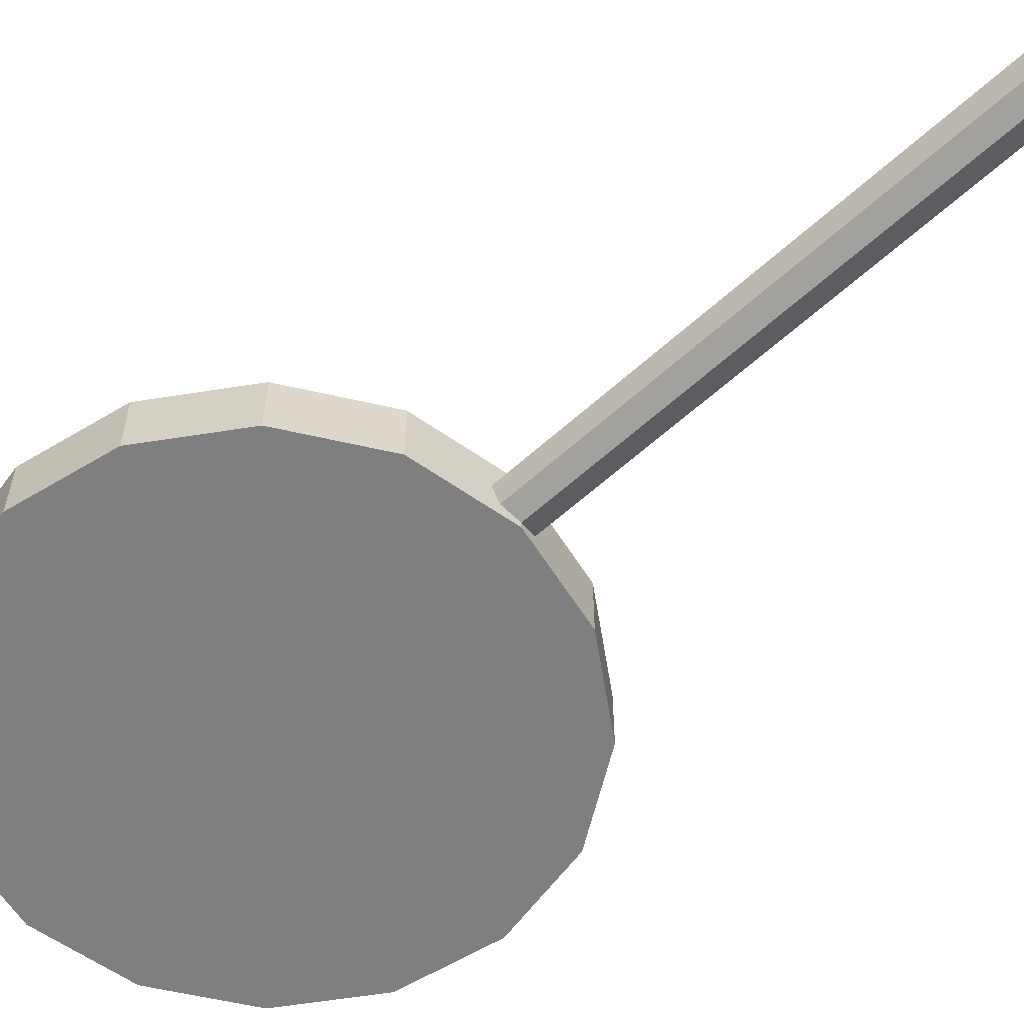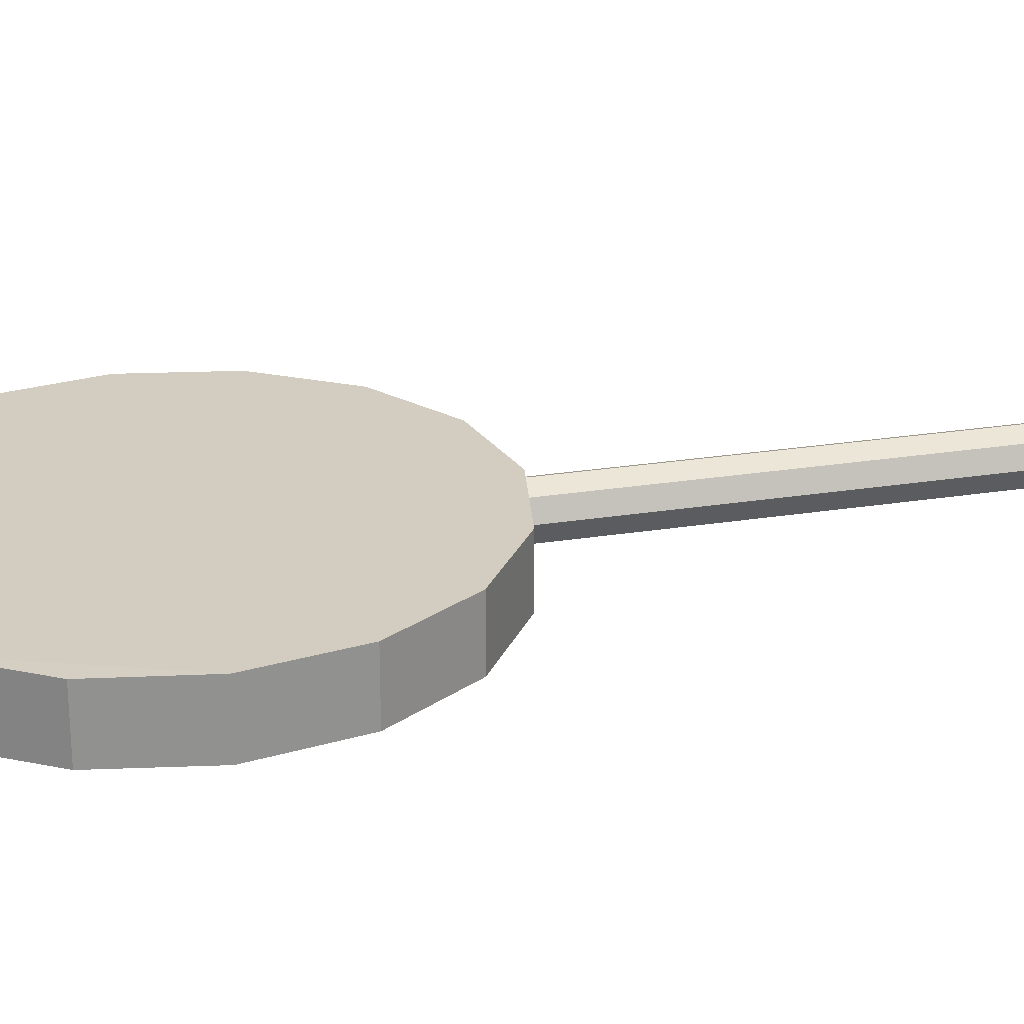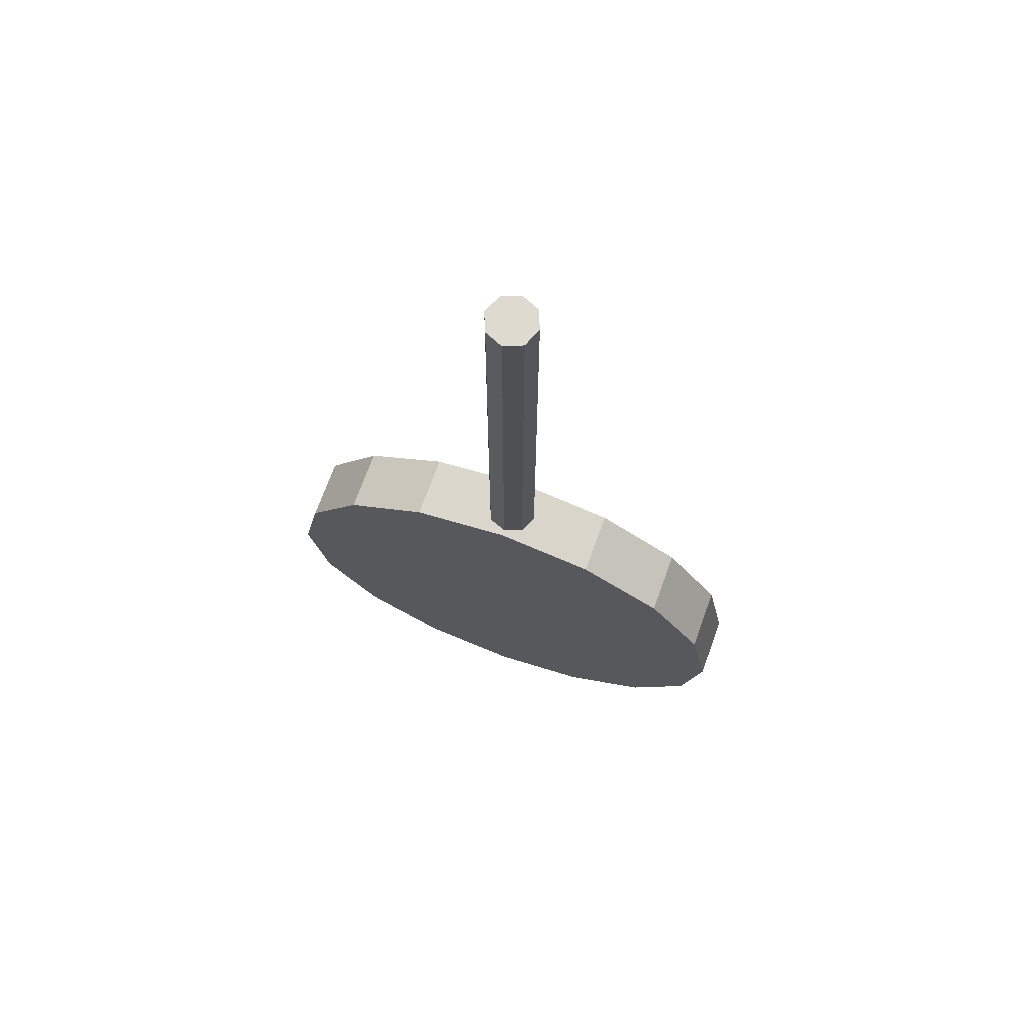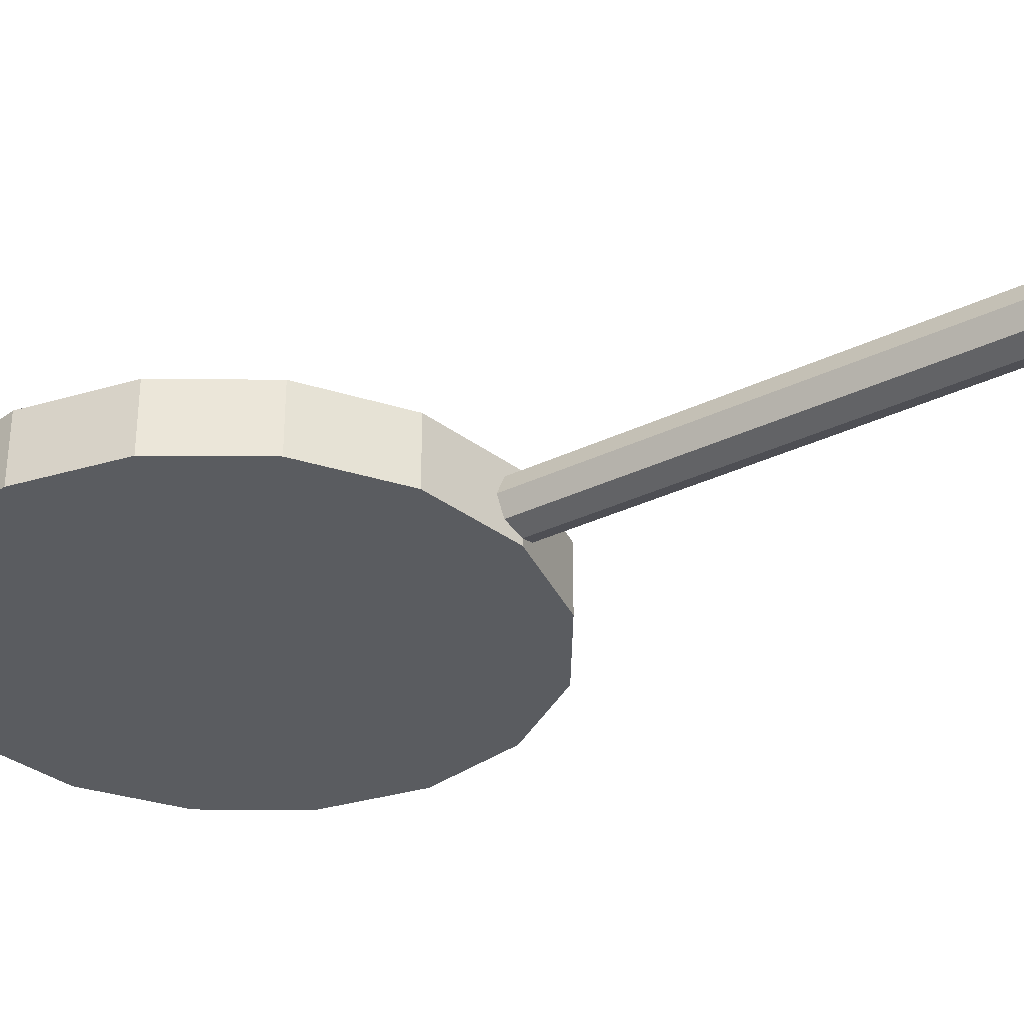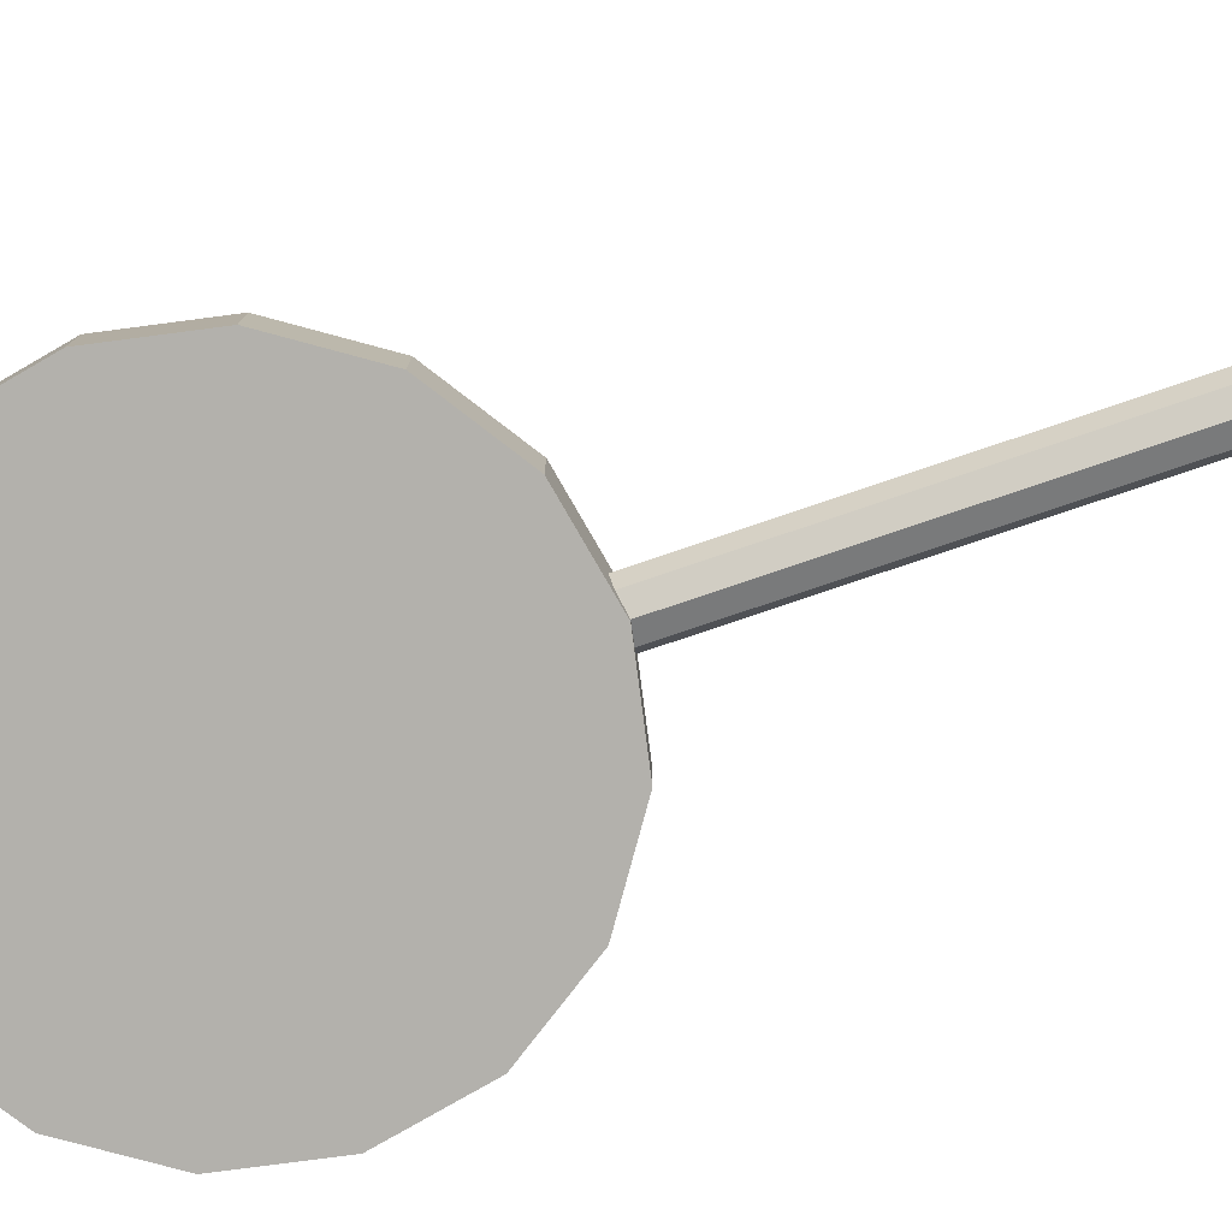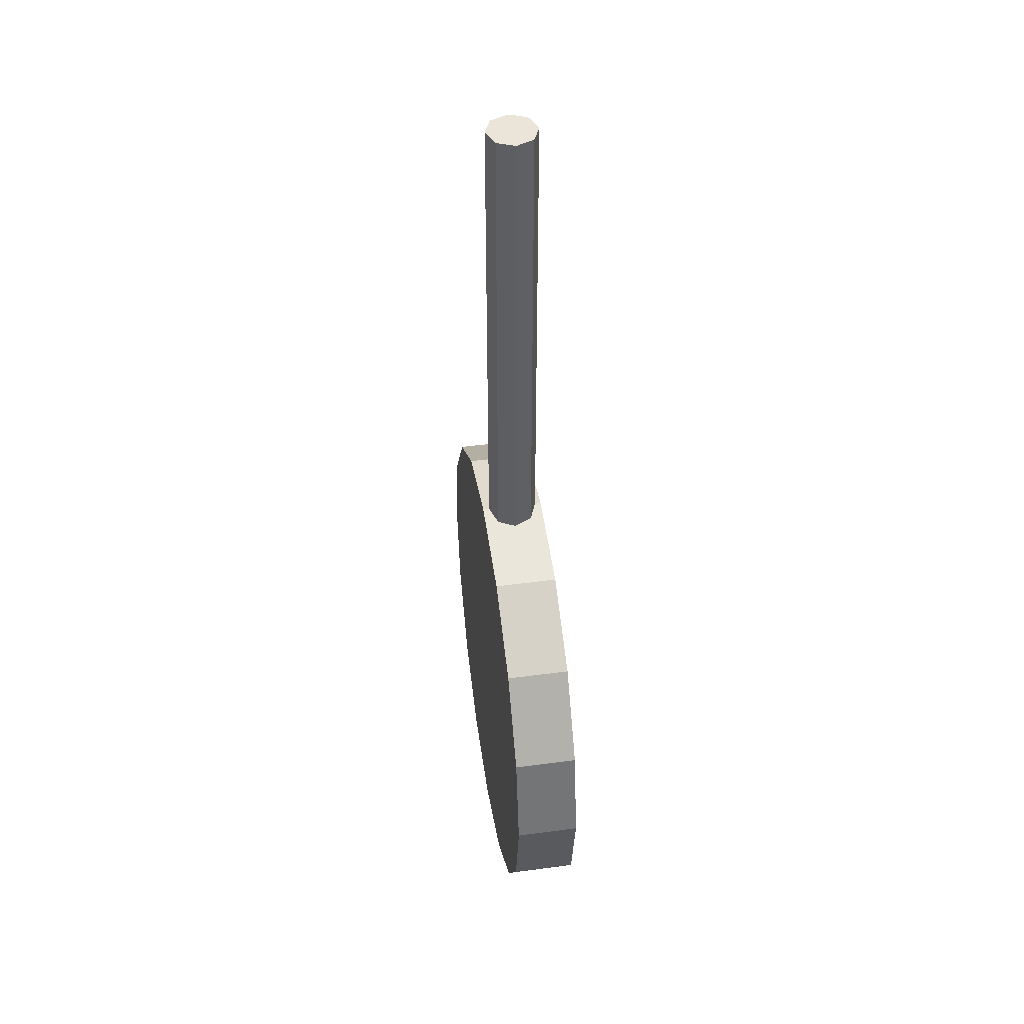
<metadata>
{"format":"obj","ext":"obj","renderer":"f3d","projection":"perspective","resolution":1024,"background":"white","views":[{"elev":-59.8,"azim":-47.0,"up":"+Y"},{"elev":24.4,"azim":-104.9,"up":"+Y"},{"elev":70.8,"azim":19.9,"up":"+Z"},{"elev":-33.7,"azim":-56.8,"up":"+Y"},{"elev":-79.0,"azim":-71.3,"up":"+Y"},{"elev":45.4,"azim":81.2,"up":"+Z"}]}
</metadata>
<code>
o candy_1
v 0 -0.1 1.786
v 0 -0.1 -0.2136
v 0.07071 -0.07071 1.786
v 0.07071 -0.07071 -0.2136
v 0.1 0 1.786
v 0.1 -0 -0.2136
v 0.07071 0.07071 1.786
v 0.07071 0.07071 -0.2136
v 0 0.1 1.786
v 0 0.1 -0.2136
v -0.07071 0.07071 1.786
v -0.07071 0.07071 -0.2136
v -0.1 0 1.786
v -0.1 -0 -0.2136
v -0.07071 -0.07071 1.786
v -0.07071 -0.07071 -0.2136
v 0 -0.125 -2.143
v 0 0.125 -2.143
v 0.3827 -0.125 -2.067
v 0.3827 0.125 -2.067
v 0.7071 -0.125 -1.85
v 0.7071 0.125 -1.85
v 0.9239 -0.125 -1.526
v 0.9239 0.125 -1.526
v 1 -0.125 -1.143
v 1 0.125 -1.143
v 0.9239 -0.125 -0.7605
v 0.9239 0.125 -0.7605
v 0.7071 -0.125 -0.4361
v 0.7071 0.125 -0.4361
v 0.3827 -0.125 -0.2193
v 0.3827 0.125 -0.2193
v 0 -0.125 -0.1432
v 0 0.125 -0.1432
v -0.3827 -0.125 -0.2193
v -0.3827 0.125 -0.2193
v -0.7071 -0.125 -0.4361
v -0.7071 0.125 -0.4361
v -0.9239 -0.125 -0.7605
v -0.9239 0.125 -0.7605
v -1 -0.125 -1.143
v -1 0.125 -1.143
v -0.9239 -0.125 -1.526
v -0.9239 0.1233 -1.526
v -0.7071 -0.125 -1.85
v -0.7071 0.125 -1.85
v -0.3827 -0.125 -2.067
v -0.3827 0.125 -2.067
f 1 2 4
f 4 6 5
f 6 8 7
f 8 10 9
f 10 12 11
f 11 12 14
f 14 10 6
f 16 2 1
f 14 16 15
f 9 11 15
f 18 20 19
f 20 22 21
f 22 24 23
f 24 26 25
f 26 28 27
f 28 30 29
f 30 32 31
f 32 34 33
f 34 36 35
f 36 38 37
f 38 40 39
f 40 42 41
f 41 42 44
f 44 46 45
f 38 30 46
f 48 18 17
f 46 48 47
f 31 43 47
f 3 1 4
f 3 4 5
f 5 6 7
f 7 8 9
f 9 10 11
f 13 11 14
f 6 4 14
f 2 16 14
f 14 12 10
f 10 8 6
f 4 2 14
f 15 16 1
f 13 14 15
f 15 1 7
f 3 5 7
f 7 9 15
f 11 13 15
f 1 3 7
f 17 18 19
f 19 20 21
f 21 22 23
f 23 24 25
f 25 26 27
f 27 28 29
f 29 30 31
f 31 32 33
f 33 34 35
f 35 36 37
f 37 38 39
f 39 40 41
f 43 41 44
f 43 44 45
f 22 20 18
f 18 48 46
f 46 44 42
f 42 40 38
f 38 36 30
f 34 32 30
f 30 28 26
f 26 24 30
f 22 18 46
f 46 42 38
f 36 34 30
f 30 24 22
f 22 46 30
f 47 48 17
f 45 46 47
f 47 17 19
f 19 21 47
f 23 25 27
f 27 29 23
f 31 33 39
f 35 37 39
f 39 41 43
f 43 45 47
f 47 21 23
f 23 29 31
f 33 35 39
f 39 43 31
f 47 23 31

</code>
